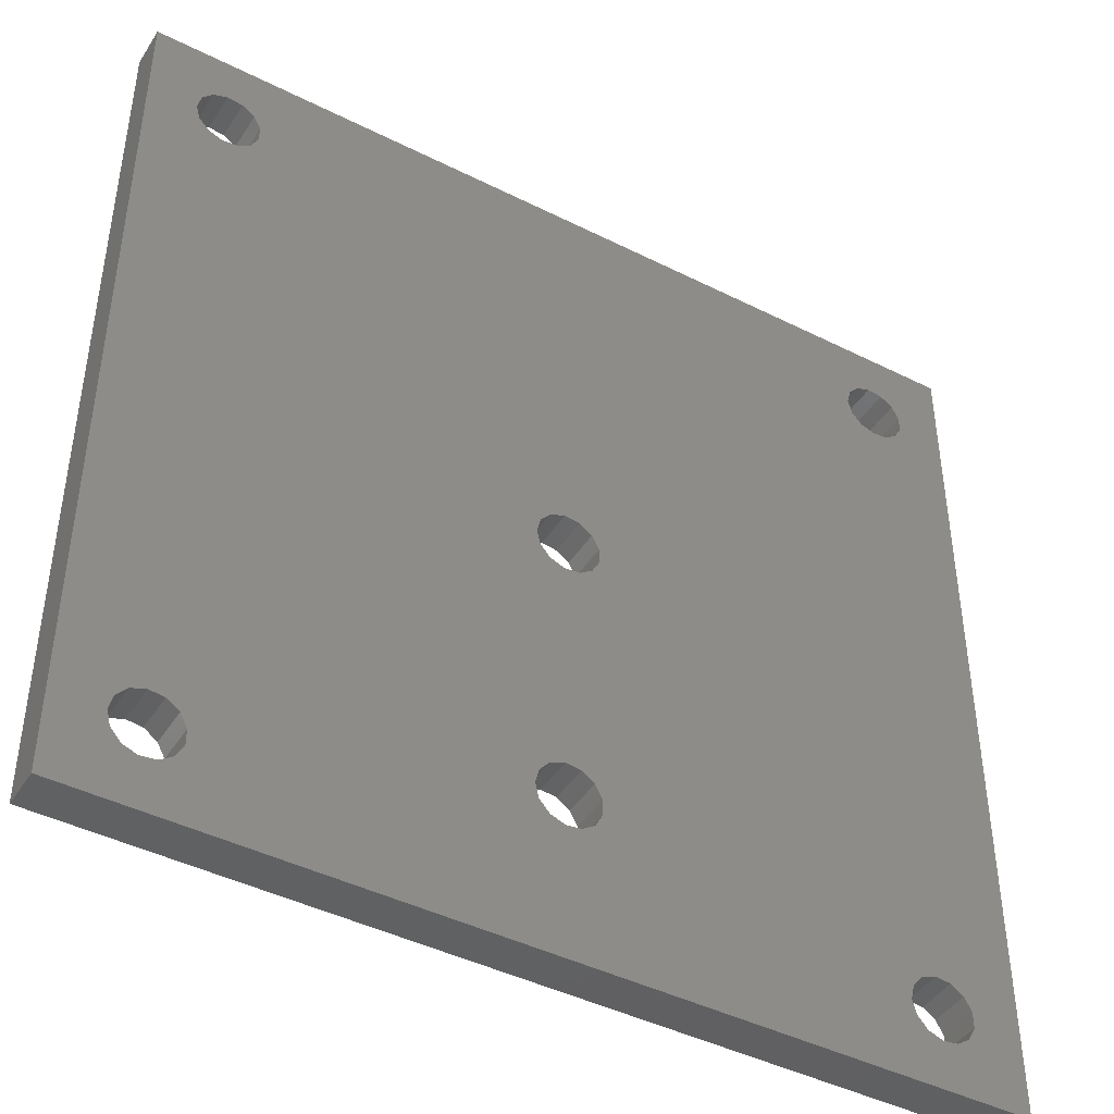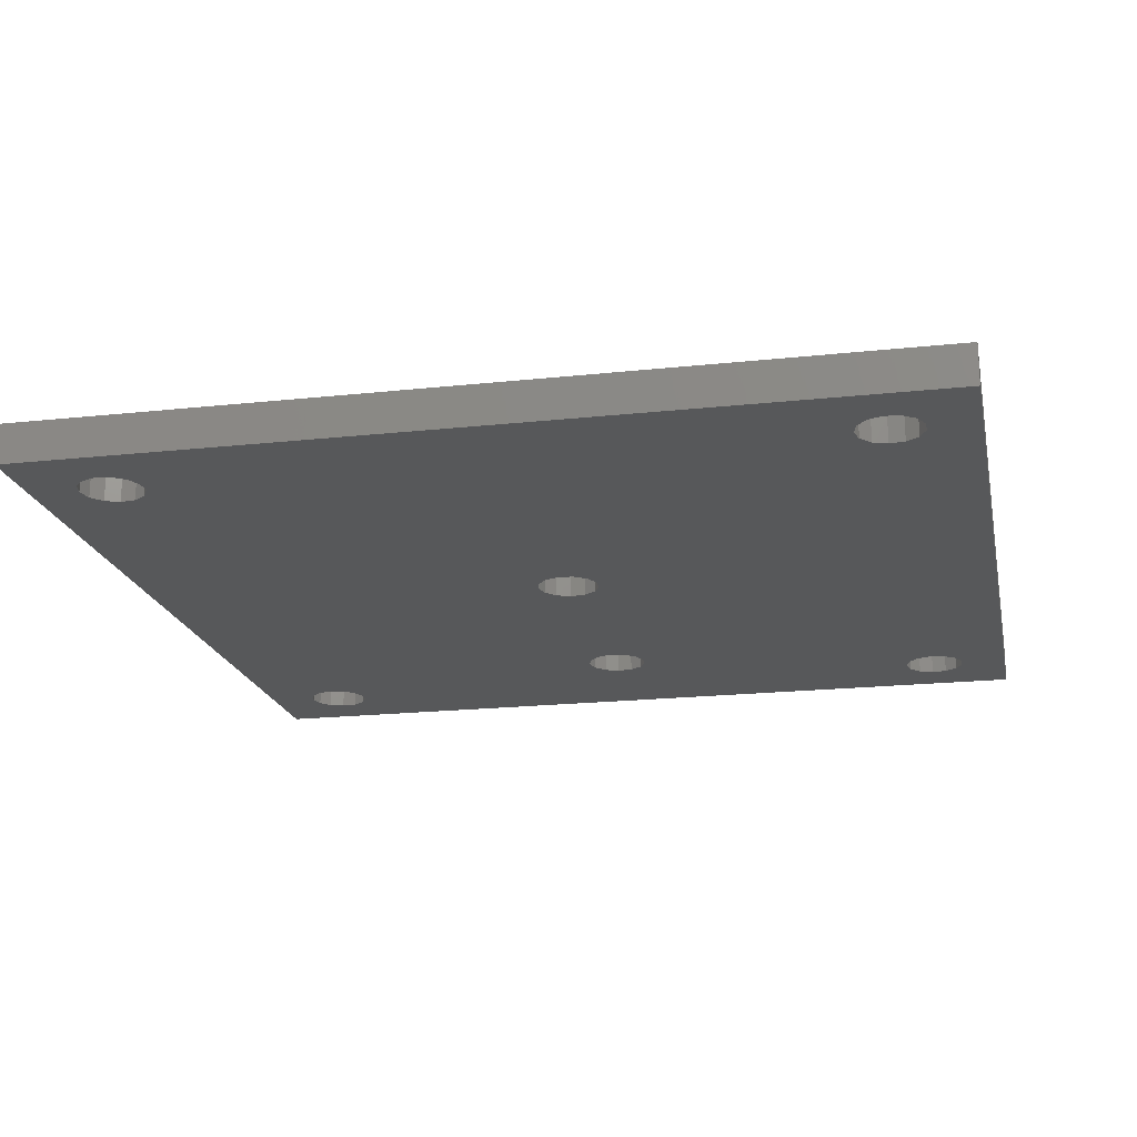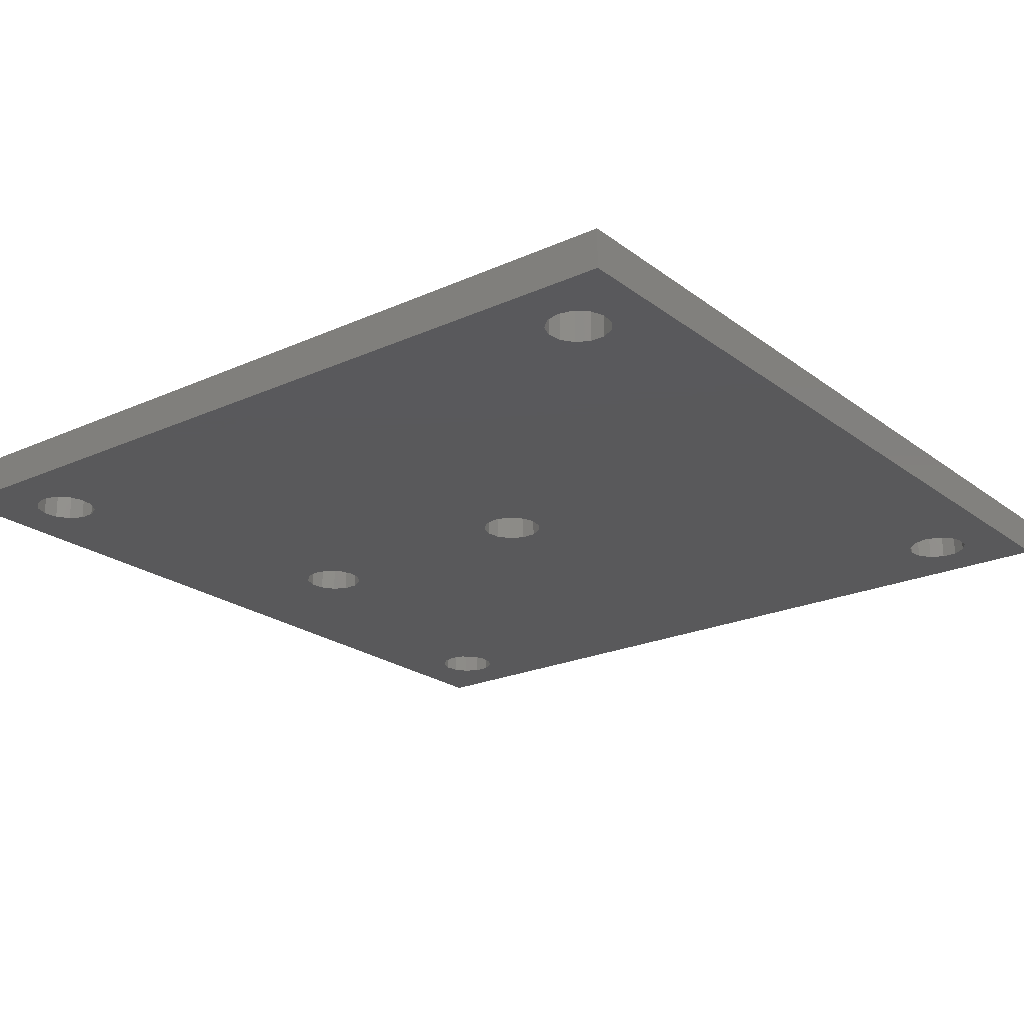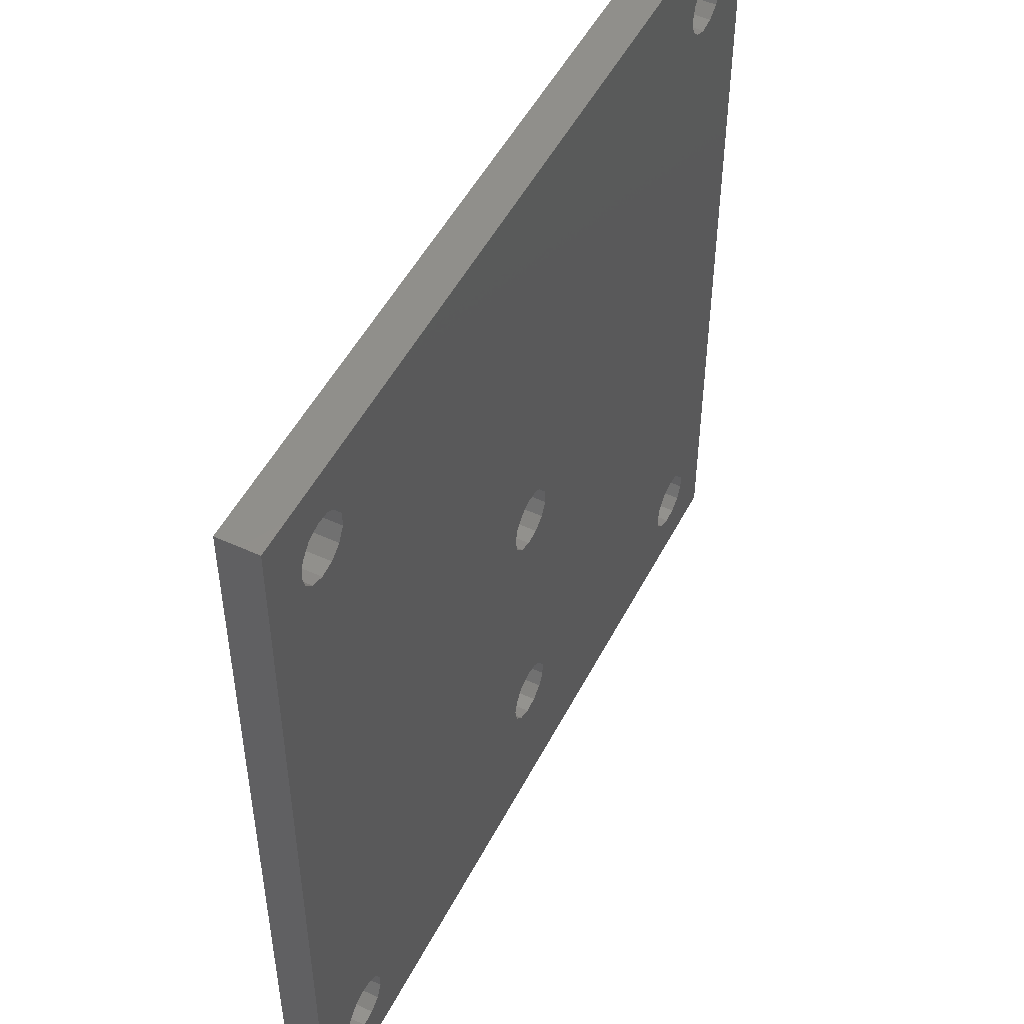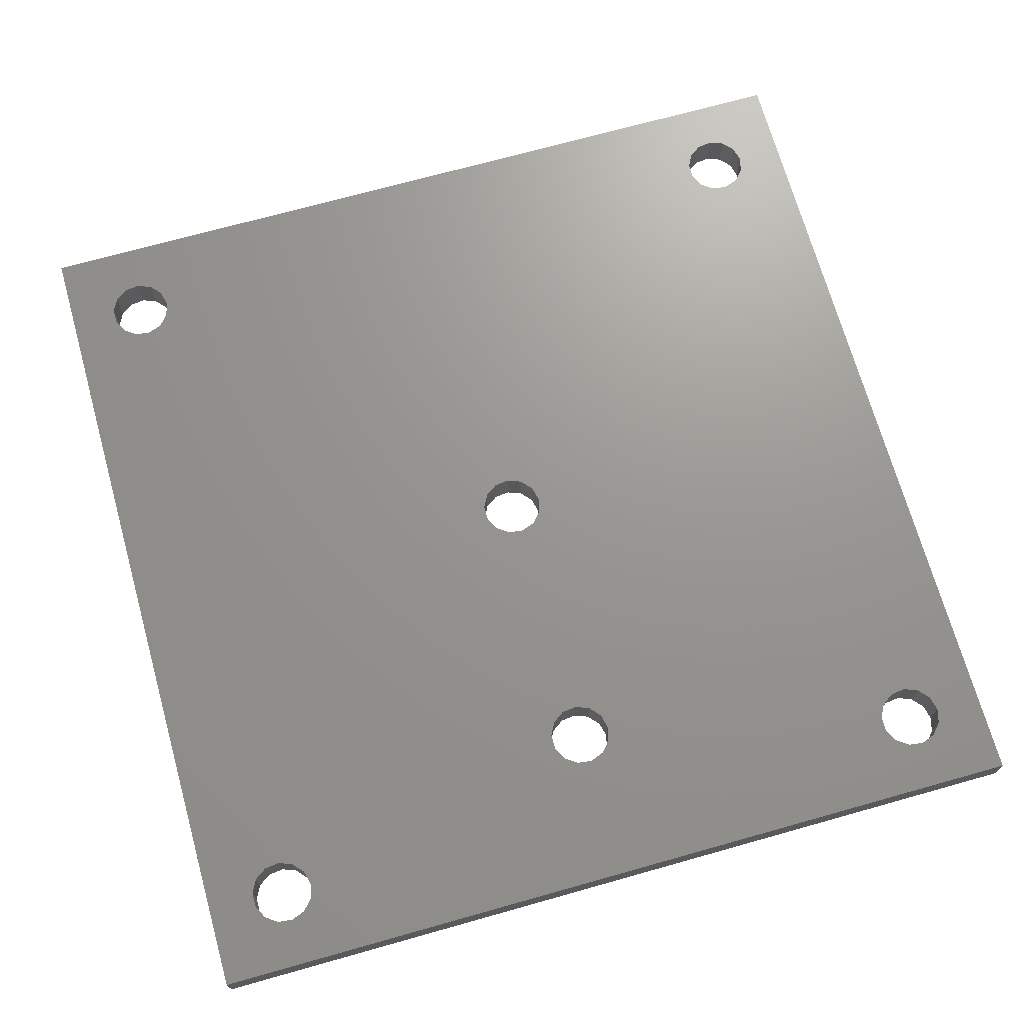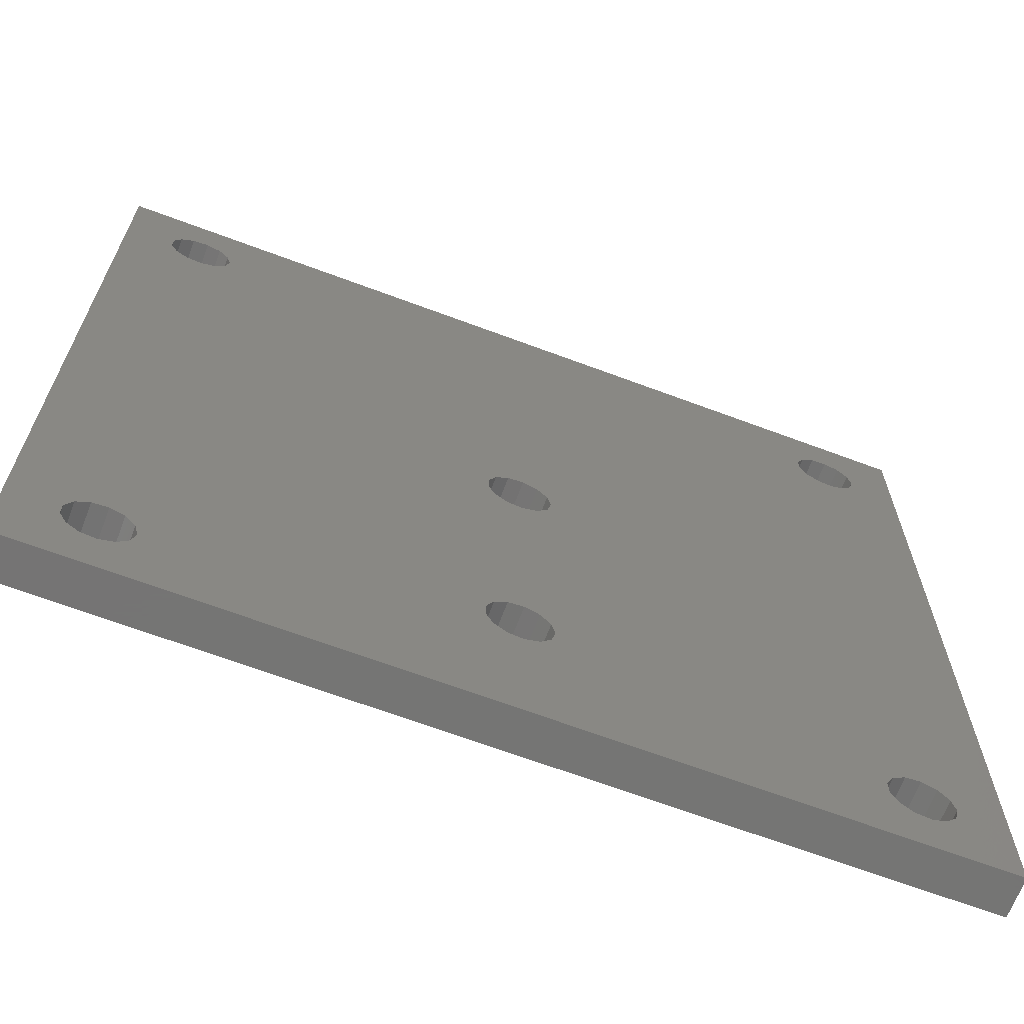
<metadata>
{"format":"stl","ext":"stl","renderer":"f3d","projection":"perspective","resolution":1024,"background":"white","views":[{"elev":-43.7,"azim":149.4,"up":"+Y"},{"elev":-19.2,"azim":-168.4,"up":"+Z"},{"elev":-22.3,"azim":128.0,"up":"+Z"},{"elev":50.6,"azim":116.7,"up":"+Y"},{"elev":70.5,"azim":-15.7,"up":"+Z"},{"elev":-66.9,"azim":-20.6,"up":"+Y"}]}
</metadata>
<code>
# stl→obj: 164 verts, 348 faces
v -55 -55 -2.5
v -55 -55 2.5
v -55 55 -2.5
v -55 55 2.5
v 55 -55 -2.5
v 55 -55 2.5
v -42.73 48.29 -2.5
v 55 55 -2.5
v -48.88 -44.04 -2.5
v -48.88 -45.96 -2.5
v -47.99 -47.65 -2.5
v -46.42 -48.74 -2.5
v -44.52 -48.97 -2.5
v -41.46 -46.86 -2.5
v -42.73 -48.29 -2.5
v -41 -45 -2.5
v -41.46 -43.14 -2.5
v -42.73 -41.71 -2.5
v -48.88 45.96 -2.5
v -47.99 47.65 -2.5
v -44.52 -41.03 -2.5
v -46.42 -41.26 -2.5
v -47.99 -42.35 -2.5
v -48.88 44.04 -2.5
v -3.884 -0.9573 -2.5
v -46.42 41.26 -2.5
v -3.884 0.9573 -2.5
v -47.99 42.35 -2.5
v -46.42 48.74 -2.5
v -44.52 48.97 -2.5
v 45.48 48.97 -2.5
v -41.46 43.14 -2.5
v -41 45 -2.5
v -41.46 46.86 -2.5
v 41.12 -44.04 -2.5
v 0.4821 -3.971 -2.5
v 42.01 -42.35 -2.5
v -3.884 -34.04 -2.5
v -3.884 -35.96 -2.5
v -2.994 -37.65 -2.5
v -1.418 -38.74 -2.5
v 0.4821 -38.97 -2.5
v 3.542 -36.86 -2.5
v 2.272 -38.29 -2.5
v 4 -35 -2.5
v -44.52 41.03 -2.5
v -42.73 41.71 -2.5
v 0.4821 -31.03 -2.5
v 2.272 -31.71 -2.5
v 3.542 -33.14 -2.5
v -2.994 2.652 -2.5
v -1.418 -31.26 -2.5
v -2.994 -32.35 -2.5
v 43.58 41.26 -2.5
v 2.272 3.292 -2.5
v 42.01 42.35 -2.5
v 2.272 -3.292 -2.5
v -2.994 -2.652 -2.5
v 3.542 1.859 -2.5
v 0.4821 3.971 -2.5
v 49 45 -2.5
v 48.54 43.14 -2.5
v -1.418 3.74 -2.5
v -1.418 -3.74 -2.5
v 3.542 -1.859 -2.5
v 41.12 -45.96 -2.5
v 4 0 -2.5
v 42.01 -47.65 -2.5
v 43.58 -48.74 -2.5
v 47.27 -48.29 -2.5
v 45.48 -48.97 -2.5
v 48.54 -46.86 -2.5
v 48.54 -43.14 -2.5
v 49 -45 -2.5
v 43.58 -41.26 -2.5
v 45.48 -41.03 -2.5
v 47.27 -41.71 -2.5
v 41.12 45.96 -2.5
v 41.12 44.04 -2.5
v 45.48 41.03 -2.5
v 47.27 41.71 -2.5
v 48.54 46.86 -2.5
v 47.27 48.29 -2.5
v 43.58 48.74 -2.5
v 42.01 47.65 -2.5
v 55 55 2.5
v -42.73 -48.29 2.5
v -44.52 48.97 2.5
v -42.73 48.29 2.5
v -44.52 -48.97 2.5
v -46.42 -48.74 2.5
v -48.88 -45.96 2.5
v -41 -45 2.5
v -41.46 -46.86 2.5
v -48.88 -44.04 2.5
v -47.99 47.65 2.5
v -46.42 48.74 2.5
v -47.99 -42.35 2.5
v -46.42 -41.26 2.5
v 0.4821 -38.97 2.5
v -44.52 -41.03 2.5
v -42.73 -41.71 2.5
v -2.994 2.652 2.5
v -1.418 3.74 2.5
v -41 45 2.5
v -47.99 -47.65 2.5
v 4 -35 2.5
v 3.542 -36.86 2.5
v -48.88 44.04 2.5
v 42.01 -42.35 2.5
v 43.58 -41.26 2.5
v 3.542 1.859 2.5
v -48.88 45.96 2.5
v -41.46 46.86 2.5
v 48.54 -46.86 2.5
v 47.27 -48.29 2.5
v 2.272 -3.292 2.5
v 0.4821 -3.971 2.5
v 41.12 -44.04 2.5
v -47.99 42.35 2.5
v -46.42 41.26 2.5
v -1.418 -38.74 2.5
v -2.994 -37.65 2.5
v -3.884 -35.96 2.5
v 2.272 -38.29 2.5
v -3.884 -34.04 2.5
v -3.884 -0.9573 2.5
v -3.884 0.9573 2.5
v -2.994 -32.35 2.5
v -1.418 -31.26 2.5
v 3.542 -33.14 2.5
v 0.4821 -31.03 2.5
v 43.58 -48.74 2.5
v 2.272 -31.71 2.5
v 42.01 -47.65 2.5
v 41.12 -45.96 2.5
v 0.4821 3.971 2.5
v 2.272 3.292 2.5
v -41.46 43.14 2.5
v 41.12 44.04 2.5
v 42.01 42.35 2.5
v 48.54 -43.14 2.5
v 49 -45 2.5
v -42.73 41.71 2.5
v 3.542 -1.859 2.5
v -1.418 -3.74 2.5
v -2.994 -2.652 2.5
v -44.52 41.03 2.5
v 45.48 -48.97 2.5
v 47.27 41.71 2.5
v 45.48 -41.03 2.5
v 47.27 -41.71 2.5
v 4 0 2.5
v 41.12 45.96 2.5
v 42.01 47.65 2.5
v 43.58 48.74 2.5
v 47.27 48.29 2.5
v 48.54 46.86 2.5
v 45.48 48.97 2.5
v 43.58 41.26 2.5
v 49 45 2.5
v 48.54 43.14 2.5
v 45.48 41.03 2.5
v -41.46 -43.14 2.5
f 1 2 3
f 3 2 4
f 2 1 5
f 6 2 5
f 7 3 8
f 1 3 9
f 1 9 10
f 1 10 11
f 1 11 12
f 1 12 13
f 1 13 5
f 14 5 15
f 16 5 14
f 17 5 16
f 18 3 17
f 19 3 20
f 21 3 18
f 22 3 21
f 23 3 22
f 9 3 23
f 24 3 19
f 17 3 24
f 25 26 27
f 25 28 26
f 28 17 24
f 29 3 30
f 31 32 8
f 20 3 29
f 32 33 8
f 33 34 8
f 30 3 7
f 34 7 8
f 35 36 37
f 17 28 38
f 17 38 39
f 17 39 40
f 17 40 41
f 17 41 5
f 41 42 5
f 43 5 44
f 45 5 43
f 27 46 47
f 48 28 49
f 49 28 50
f 45 50 5
f 27 47 51
f 52 28 48
f 53 28 52
f 38 28 53
f 26 46 27
f 54 55 56
f 50 28 25
f 57 37 36
f 50 25 58
f 54 59 55
f 60 32 55
f 61 8 62
f 51 32 63
f 63 32 60
f 35 64 36
f 35 58 64
f 50 58 35
f 37 57 65
f 50 35 66
f 54 65 67
f 50 66 68
f 50 68 69
f 50 69 5
f 70 5 71
f 71 5 69
f 72 5 70
f 73 8 74
f 5 72 74
f 5 74 8
f 37 65 75
f 76 65 77
f 73 77 8
f 75 65 76
f 54 67 59
f 32 51 47
f 44 5 42
f 55 32 78
f 55 78 79
f 55 79 56
f 77 65 54
f 77 54 80
f 77 80 81
f 77 81 62
f 77 62 8
f 82 8 61
f 83 8 82
f 31 8 83
f 84 32 31
f 85 32 84
f 78 32 85
f 15 5 13
f 3 4 8
f 8 4 86
f 87 2 6
f 88 89 86
f 90 91 2
f 4 2 92
f 93 94 6
f 4 92 95
f 96 97 4
f 4 95 98
f 4 98 99
f 100 101 6
f 4 99 101
f 101 102 6
f 103 104 105
f 94 87 6
f 90 2 87
f 106 2 91
f 92 2 106
f 107 108 6
f 4 101 109
f 110 111 112
f 4 109 113
f 104 114 105
f 4 113 96
f 104 89 114
f 88 4 97
f 86 4 88
f 115 116 6
f 117 118 110
f 119 110 118
f 120 101 121
f 109 101 120
f 122 123 101
f 121 101 124
f 108 125 6
f 121 124 126
f 127 128 121
f 121 126 129
f 121 129 130
f 131 107 6
f 121 130 132
f 133 134 6
f 121 132 134
f 125 100 6
f 122 101 100
f 124 101 123
f 135 136 134
f 121 134 127
f 134 131 6
f 104 137 89
f 112 111 138
f 103 105 139
f 140 89 137
f 141 137 138
f 142 143 6
f 139 144 103
f 110 145 117
f 119 118 146
f 147 134 146
f 127 134 147
f 146 134 136
f 141 140 137
f 146 136 119
f 148 121 128
f 116 149 6
f 150 138 111
f 86 111 151
f 143 115 6
f 86 151 152
f 86 142 6
f 86 152 142
f 110 153 145
f 110 112 153
f 149 133 6
f 135 134 133
f 154 89 140
f 155 89 154
f 156 89 155
f 86 89 156
f 157 158 86
f 156 159 86
f 160 141 138
f 86 161 111
f 86 158 161
f 161 162 111
f 163 138 150
f 160 138 163
f 162 150 111
f 159 157 86
f 102 164 6
f 164 93 6
f 128 144 148
f 128 103 144
f 6 5 8
f 86 6 8
f 23 98 95
f 9 23 95
f 9 95 92
f 10 9 92
f 22 99 98
f 23 22 98
f 21 101 99
f 22 21 99
f 18 102 101
f 21 18 101
f 164 102 17
f 17 102 18
f 93 164 16
f 16 164 17
f 93 16 94
f 94 16 14
f 94 14 87
f 87 14 15
f 87 15 90
f 90 15 13
f 90 13 91
f 91 13 12
f 91 12 106
f 106 12 11
f 92 106 11
f 10 92 11
f 20 96 113
f 19 20 113
f 19 113 109
f 24 19 109
f 29 97 96
f 20 29 96
f 30 88 97
f 29 30 97
f 7 89 88
f 30 7 88
f 114 89 34
f 34 89 7
f 105 114 33
f 33 114 34
f 105 33 139
f 139 33 32
f 139 32 144
f 144 32 47
f 144 47 148
f 148 47 46
f 148 46 121
f 121 46 26
f 121 26 120
f 120 26 28
f 109 120 28
f 24 109 28
f 53 129 126
f 38 53 126
f 38 126 124
f 39 38 124
f 52 130 129
f 53 52 129
f 48 132 130
f 52 48 130
f 49 134 132
f 48 49 132
f 131 134 50
f 50 134 49
f 107 131 45
f 45 131 50
f 107 45 108
f 108 45 43
f 108 43 125
f 125 43 44
f 125 44 100
f 100 44 42
f 100 42 122
f 122 42 41
f 122 41 123
f 123 41 40
f 124 123 40
f 39 124 40
f 51 103 128
f 27 51 128
f 27 128 127
f 25 27 127
f 63 104 103
f 51 63 103
f 60 137 104
f 63 60 104
f 55 138 137
f 60 55 137
f 112 138 59
f 59 138 55
f 153 112 67
f 67 112 59
f 153 67 145
f 145 67 65
f 145 65 117
f 117 65 57
f 117 57 118
f 118 57 36
f 118 36 146
f 146 36 64
f 146 64 147
f 147 64 58
f 127 147 58
f 25 127 58
f 35 119 136
f 66 35 136
f 37 110 119
f 35 37 119
f 75 111 110
f 37 75 110
f 76 151 111
f 75 76 111
f 77 152 151
f 76 77 151
f 142 152 73
f 73 152 77
f 143 142 74
f 74 142 73
f 143 74 115
f 115 74 72
f 115 72 116
f 116 72 70
f 116 70 149
f 149 70 71
f 149 71 133
f 133 71 69
f 133 69 135
f 135 69 68
f 136 135 68
f 66 136 68
f 78 154 140
f 79 78 140
f 85 155 154
f 78 85 154
f 84 156 155
f 85 84 155
f 31 159 156
f 84 31 156
f 83 157 159
f 31 83 159
f 158 157 82
f 82 157 83
f 161 158 61
f 61 158 82
f 161 61 162
f 162 61 62
f 162 62 150
f 150 62 81
f 150 81 163
f 163 81 80
f 163 80 160
f 160 80 54
f 160 54 141
f 141 54 56
f 140 141 56
f 79 140 56

</code>
